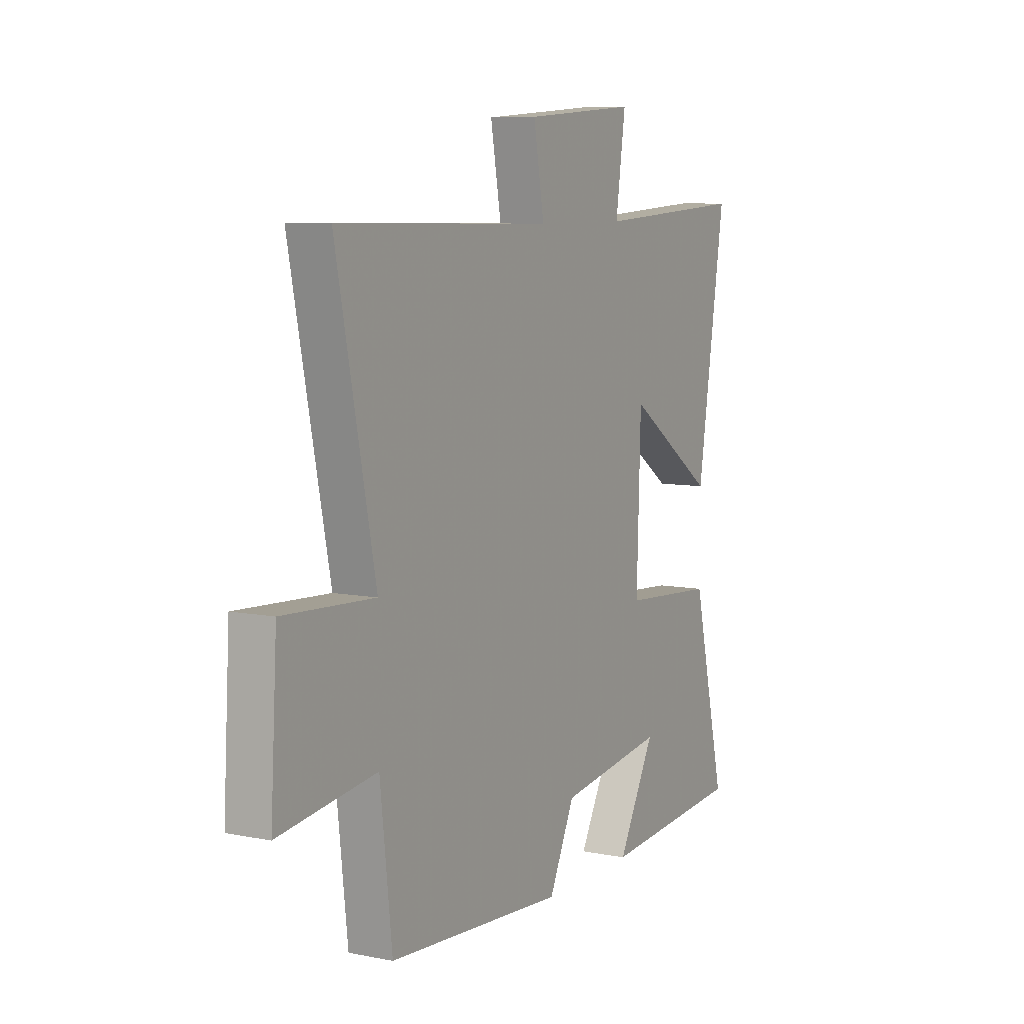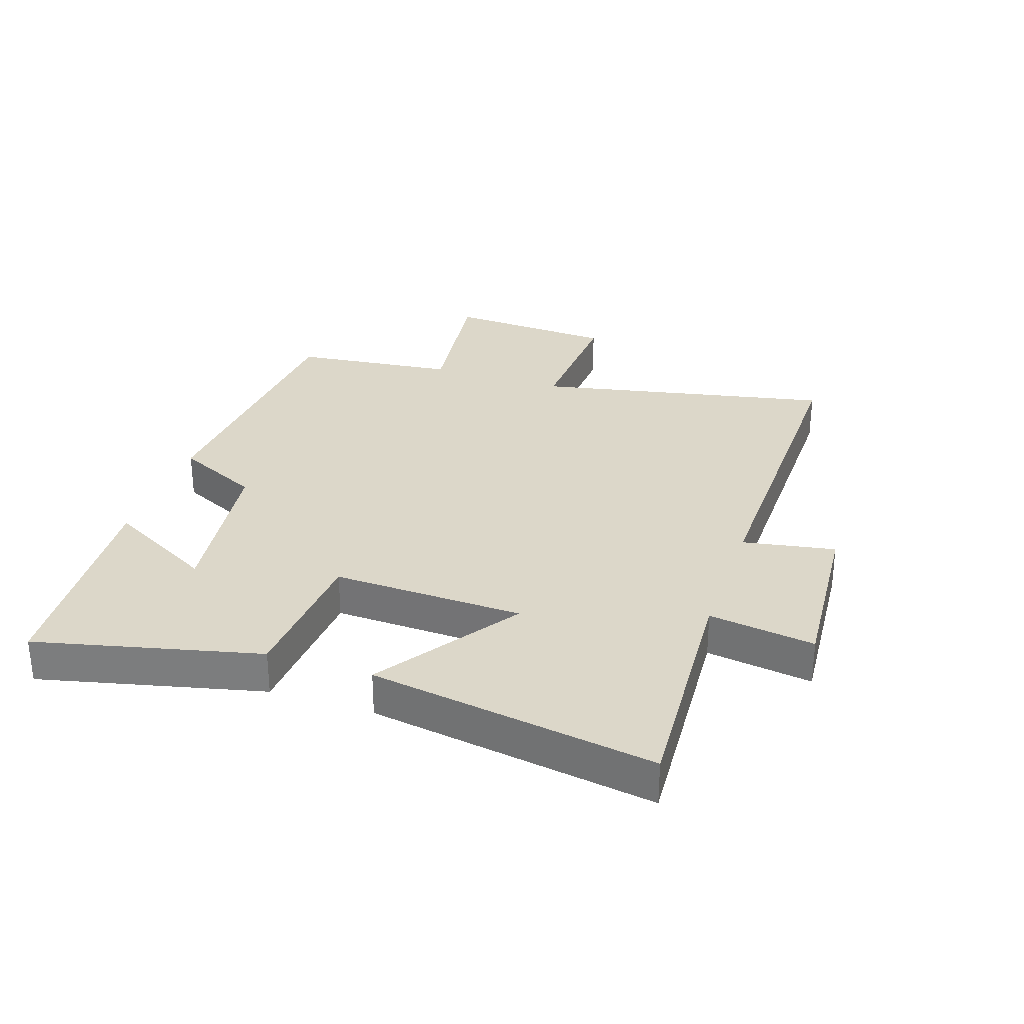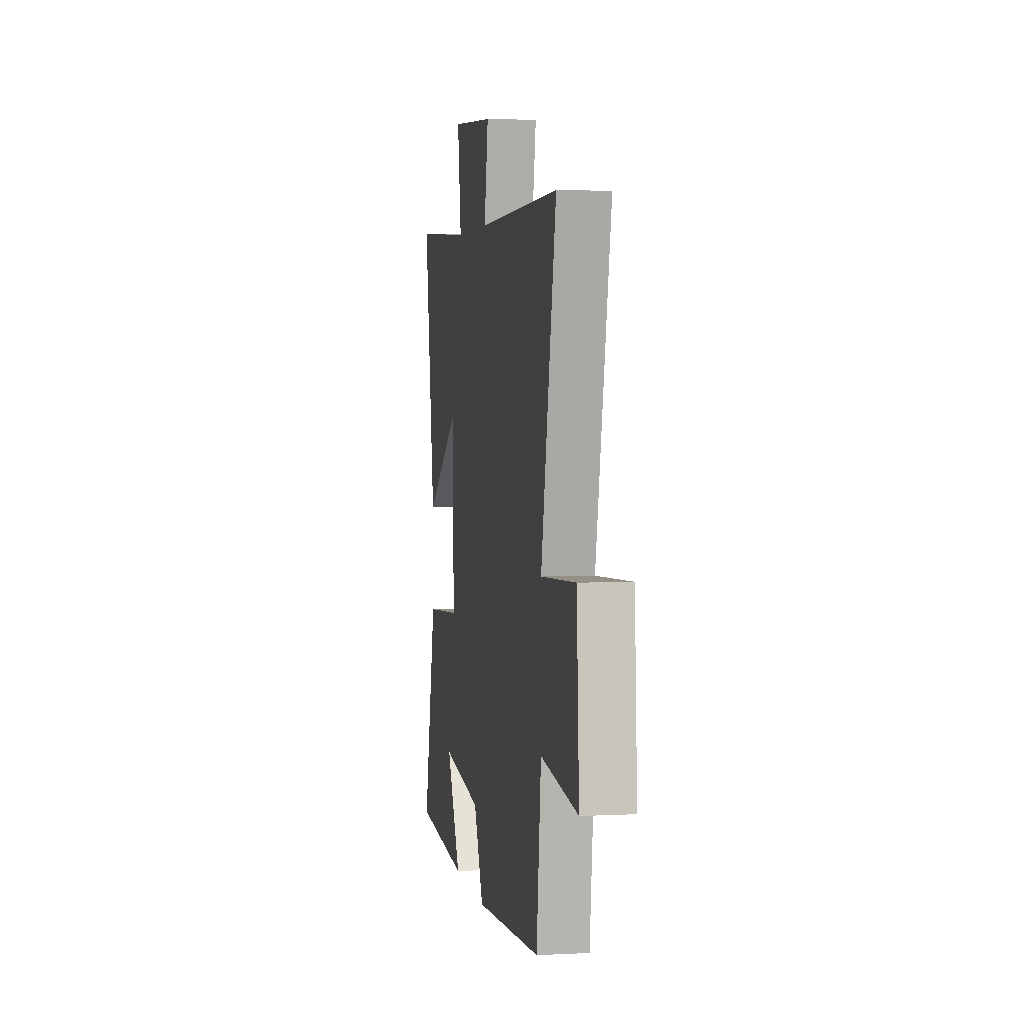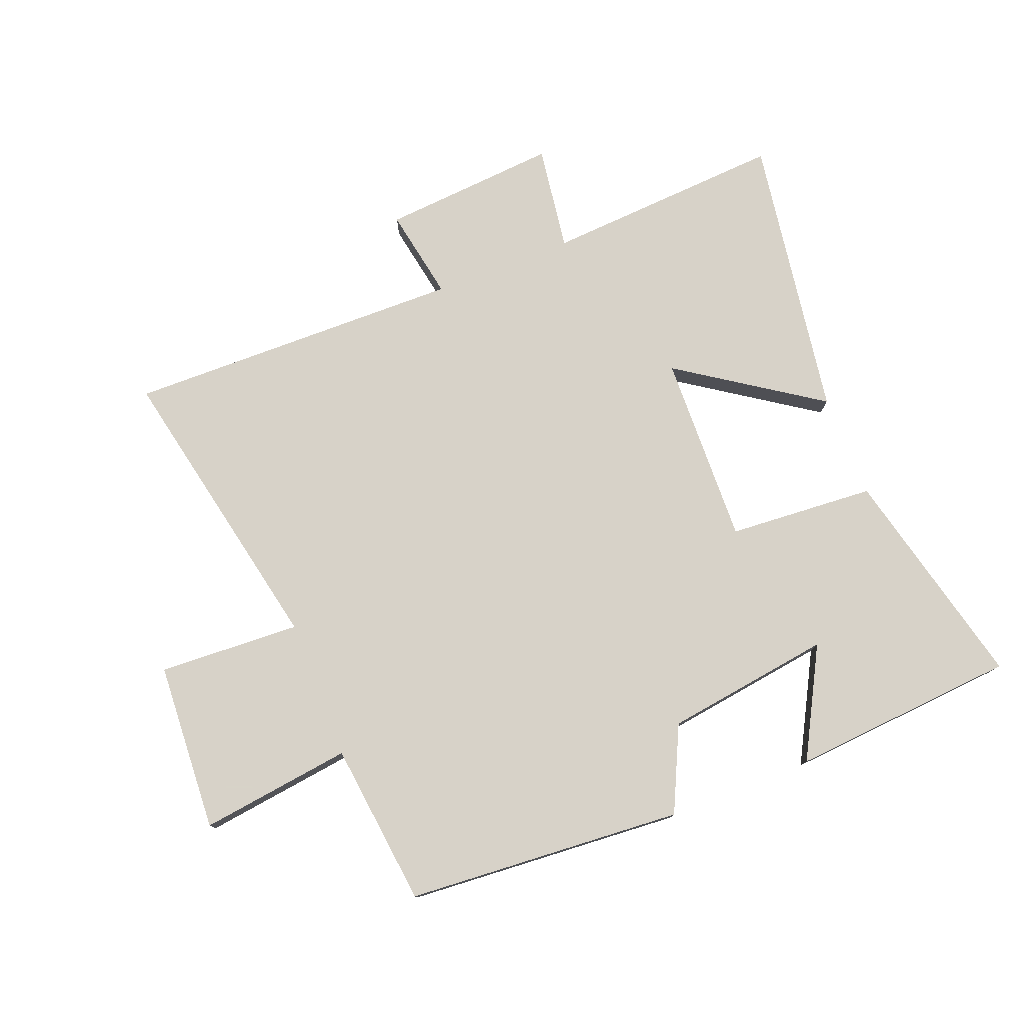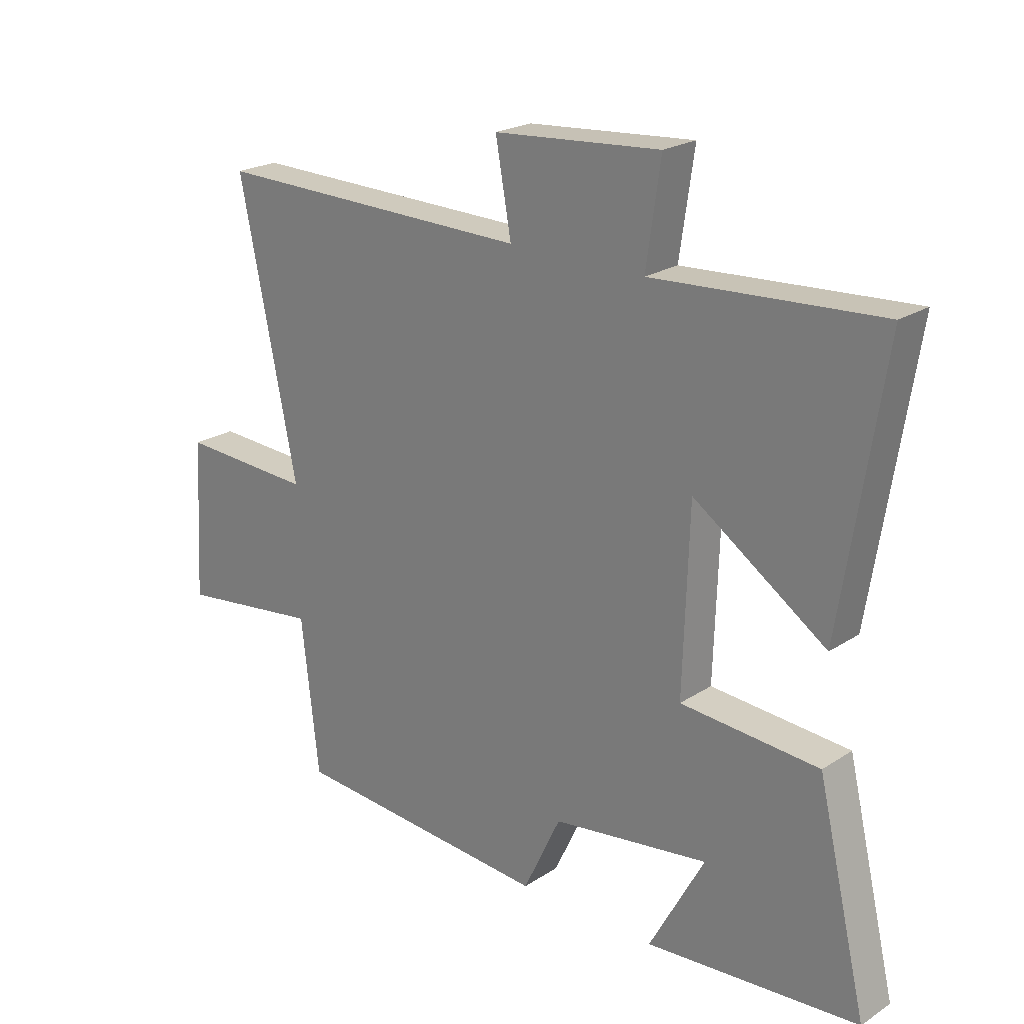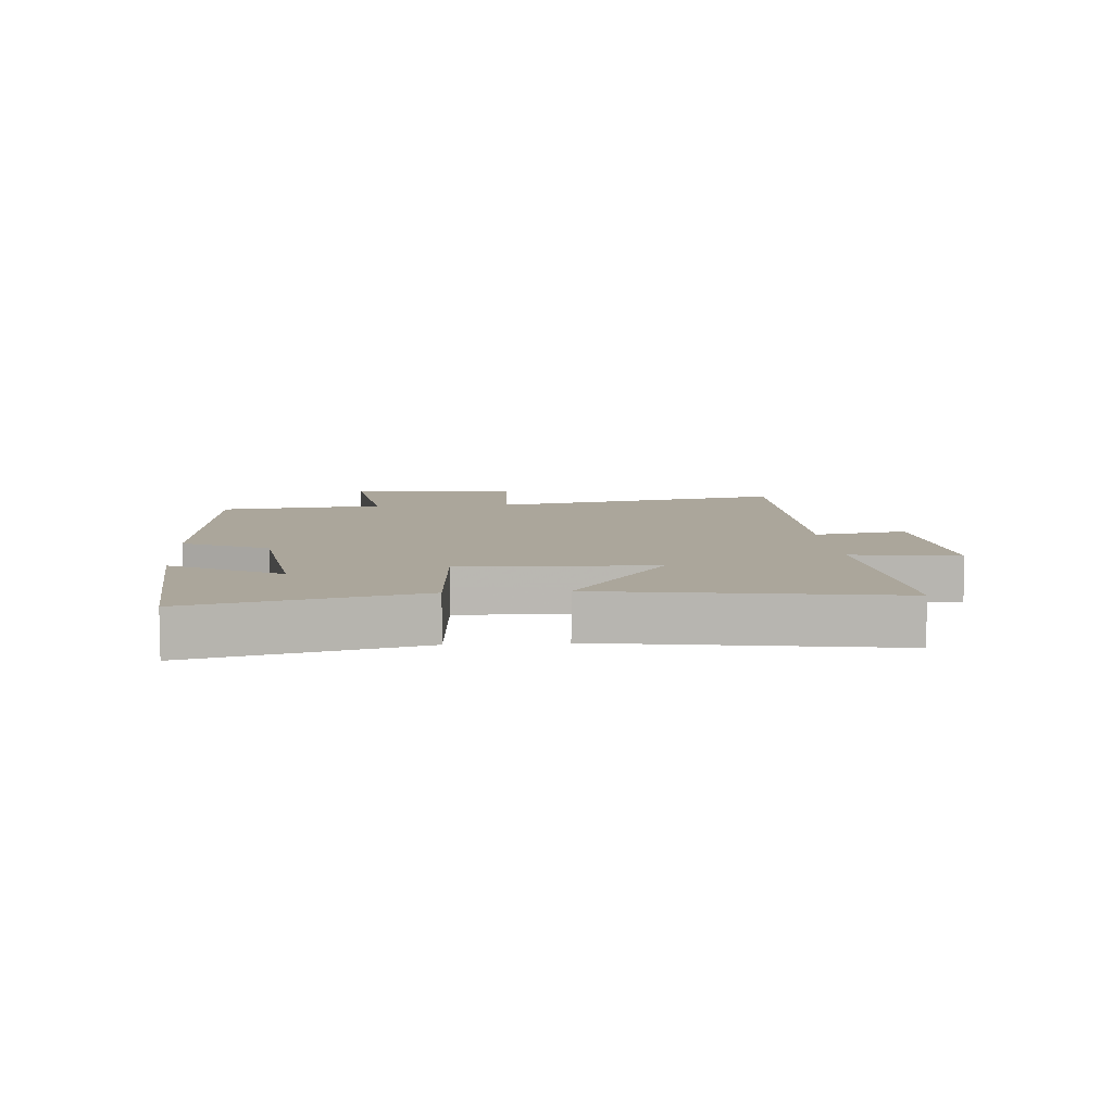
<metadata>
{"format":"obj","ext":"obj","renderer":"f3d","projection":"perspective","resolution":1024,"background":"white","views":[{"elev":7.9,"azim":119.0,"up":"+Z"},{"elev":30.3,"azim":-71.4,"up":"+Y"},{"elev":3.3,"azim":80.2,"up":"+Z"},{"elev":77.3,"azim":158.5,"up":"+Y"},{"elev":22.3,"azim":-138.1,"up":"+Z"},{"elev":8.0,"azim":-94.4,"up":"+Y"}]}
</metadata>
<code>
v 0.599 0.07 0.509
v 0.5 0.07 0.028
v 0.73 0.07 0.04
v 0.746 0.07 -0.234
v 0.5 0.07 -0.202
v 0.47 0.07 -0.467
v 0.021 0.07 -0.5
v -0.044 0.07 -0.363
v -0.314 0.07 -0.325
v -0.219 0.07 -0.5
v -0.586 0.07 -0.472
v -0.5 0.07 -0.111
v -0.262 0.07 -0.094
v -0.272 0.07 0.216
v -0.5 0.07 0.061
v -0.572 0.07 0.524
v -0.183 0.07 0.5
v -0.208 0.07 0.672
v 0.078 0.07 0.65
v 0.051 0.07 0.5
v 0.599 0 0.509
v 0.5 0 0.028
v 0.73 0 0.04
v 0.746 0 -0.234
v 0.5 0 -0.202
v 0.47 0 -0.467
v 0.021 0 -0.5
v -0.044 0 -0.363
v -0.314 0 -0.325
v -0.219 0 -0.5
v -0.586 0 -0.472
v -0.5 0 -0.111
v -0.262 0 -0.094
v -0.272 0 0.216
v -0.5 0 0.061
v -0.572 0 0.524
v -0.183 0 0.5
v -0.208 0 0.672
v 0.078 0 0.65
v 0.051 0 0.5
f 17 18 19 20
f 14 15 16 17
f 13 14 17 20
f 11 12 13
f 9 10 11
f 9 11 13
f 20 1 2
f 13 20 2
f 9 13 2
f 8 9 2
f 7 8 2
f 6 7 2
f 5 6 2
f 2 3 4 5
f 40 39 38 37
f 37 36 35 34
f 40 37 34 33
f 33 32 31
f 31 30 29
f 33 31 29
f 22 21 40
f 22 40 33
f 22 33 29
f 22 29 28
f 22 28 27
f 22 27 26
f 22 26 25
f 25 24 23 22
f 1 21 22 2
f 2 22 23 3
f 3 23 24 4
f 4 24 25 5
f 5 25 26 6
f 6 26 27 7
f 7 27 28 8
f 8 28 29 9
f 9 29 30 10
f 10 30 31 11
f 11 31 32 12
f 12 32 33 13
f 13 33 34 14
f 14 34 35 15
f 15 35 36 16
f 16 36 37 17
f 17 37 38 18
f 18 38 39 19
f 19 39 40 20
f 20 40 21 1

</code>
